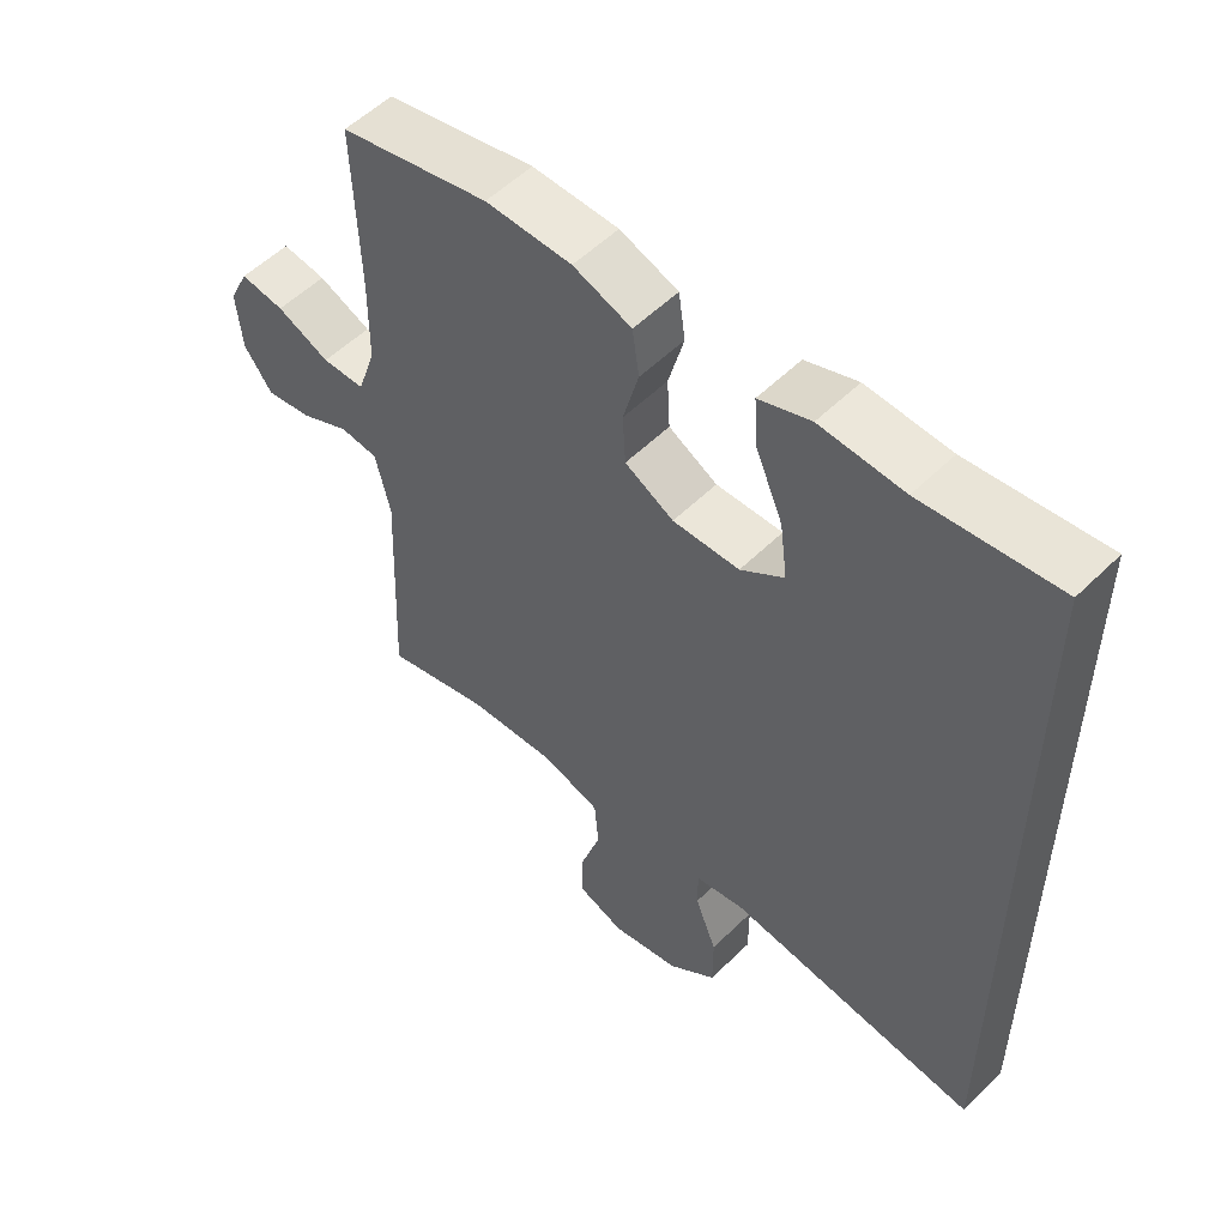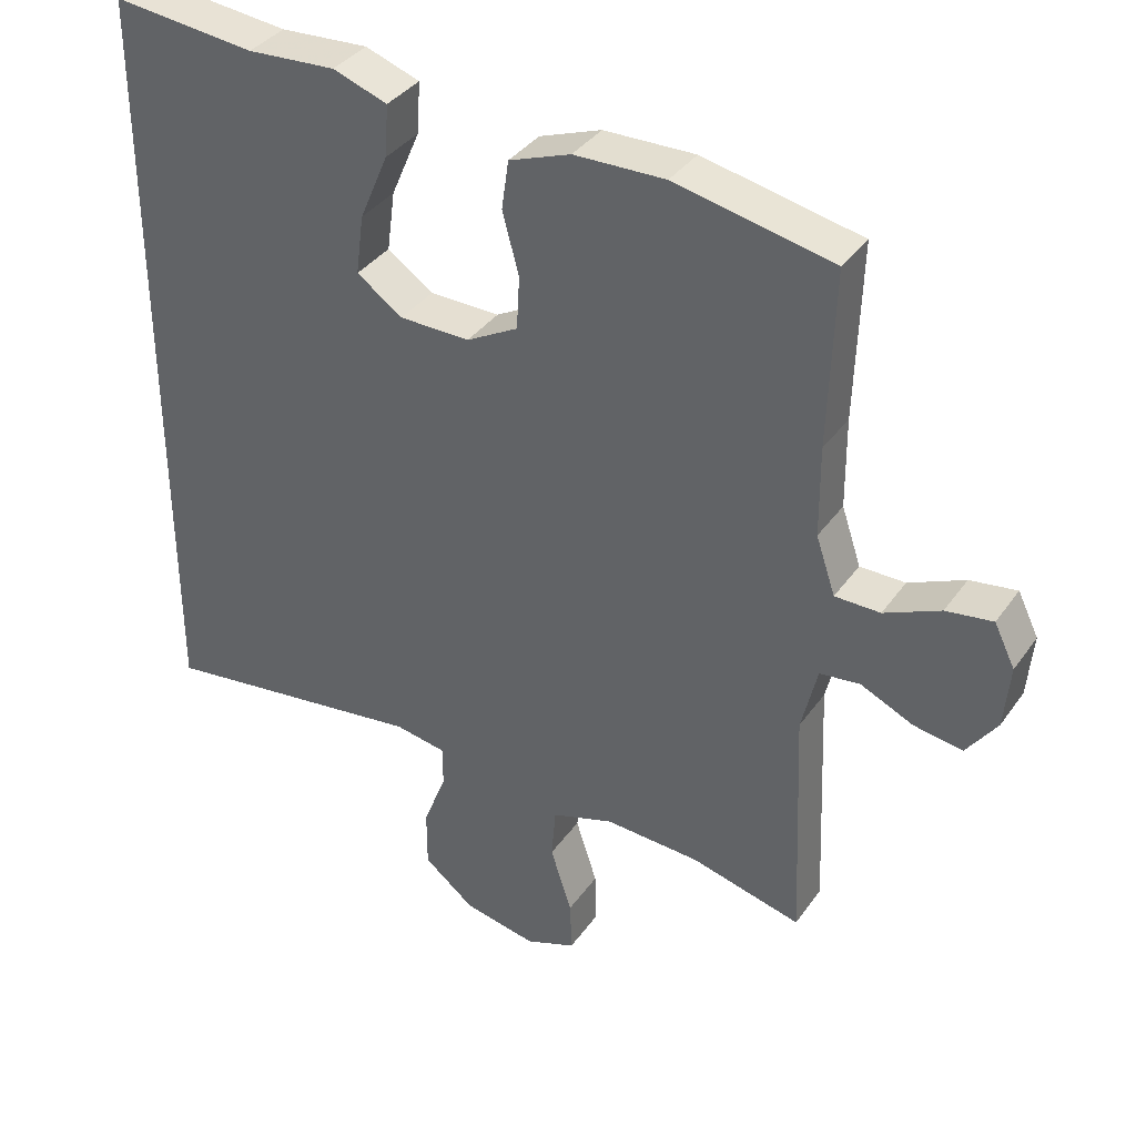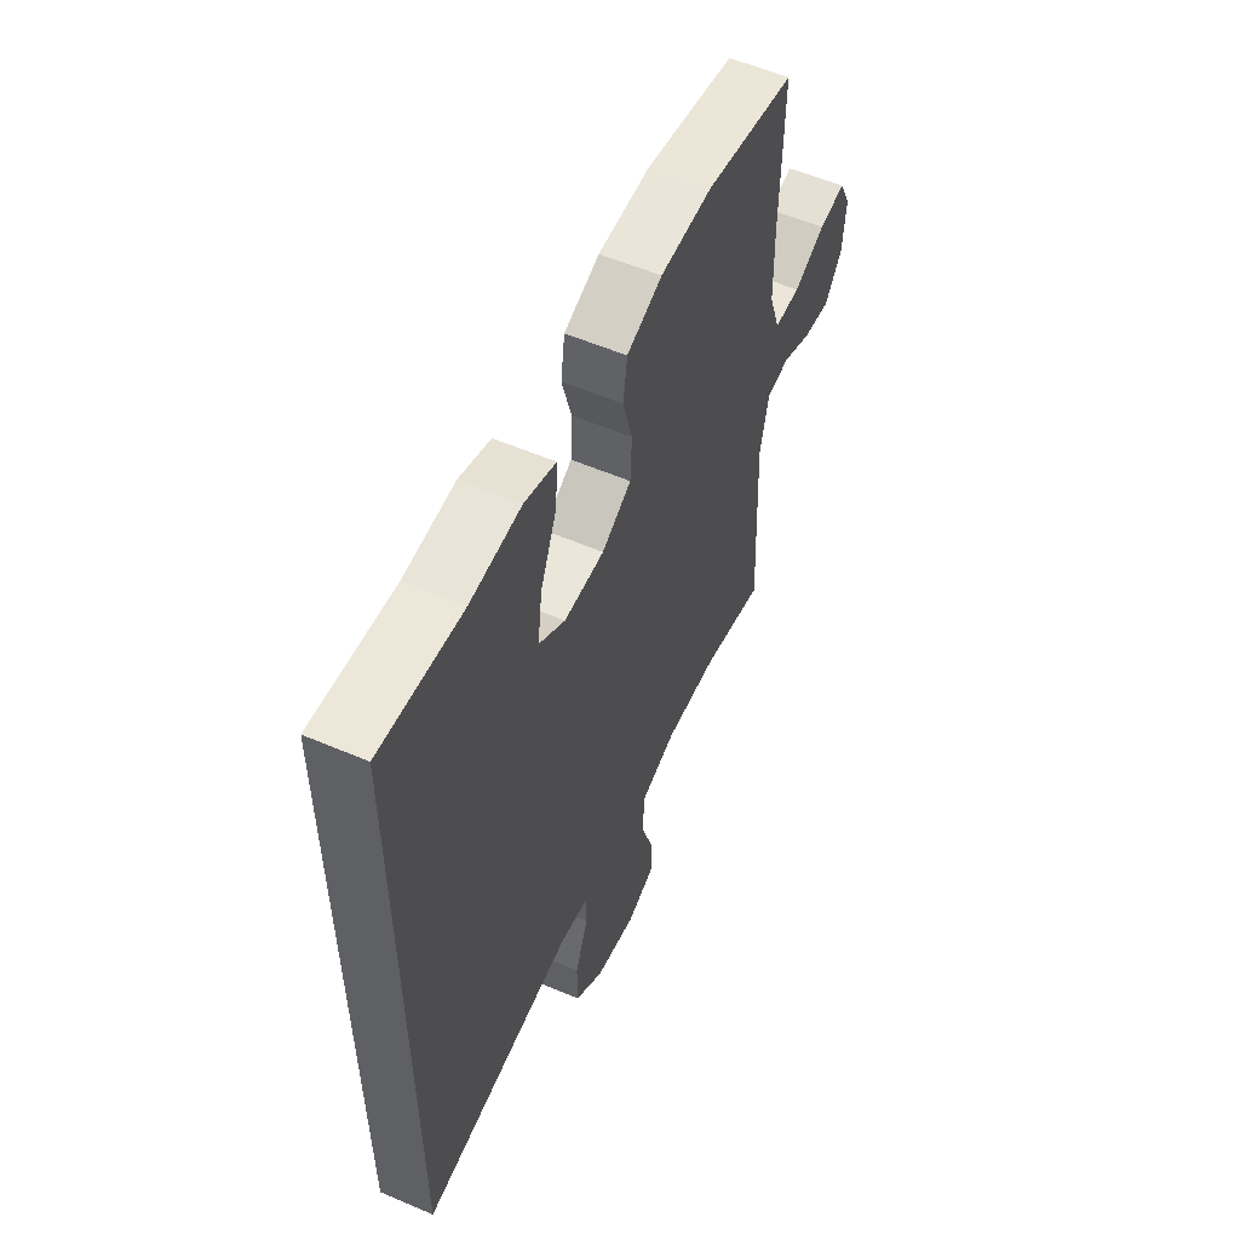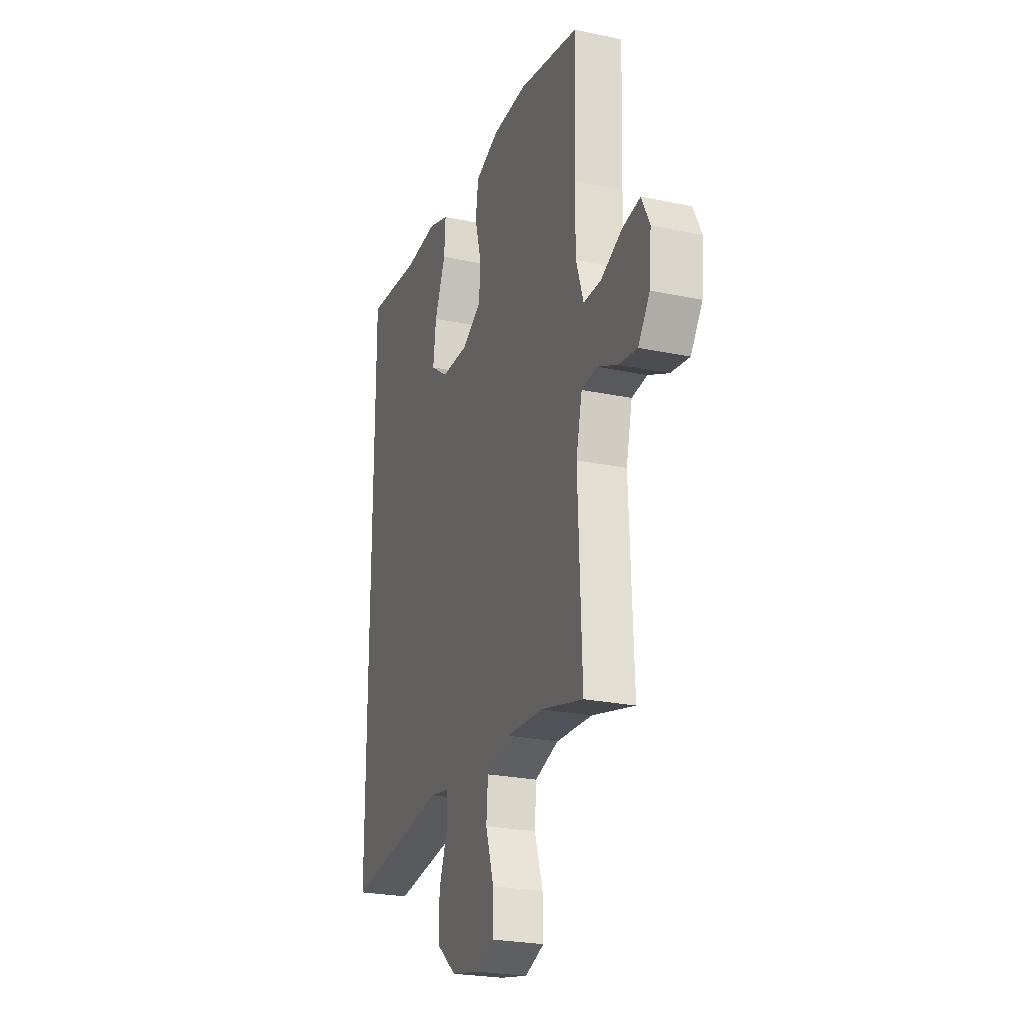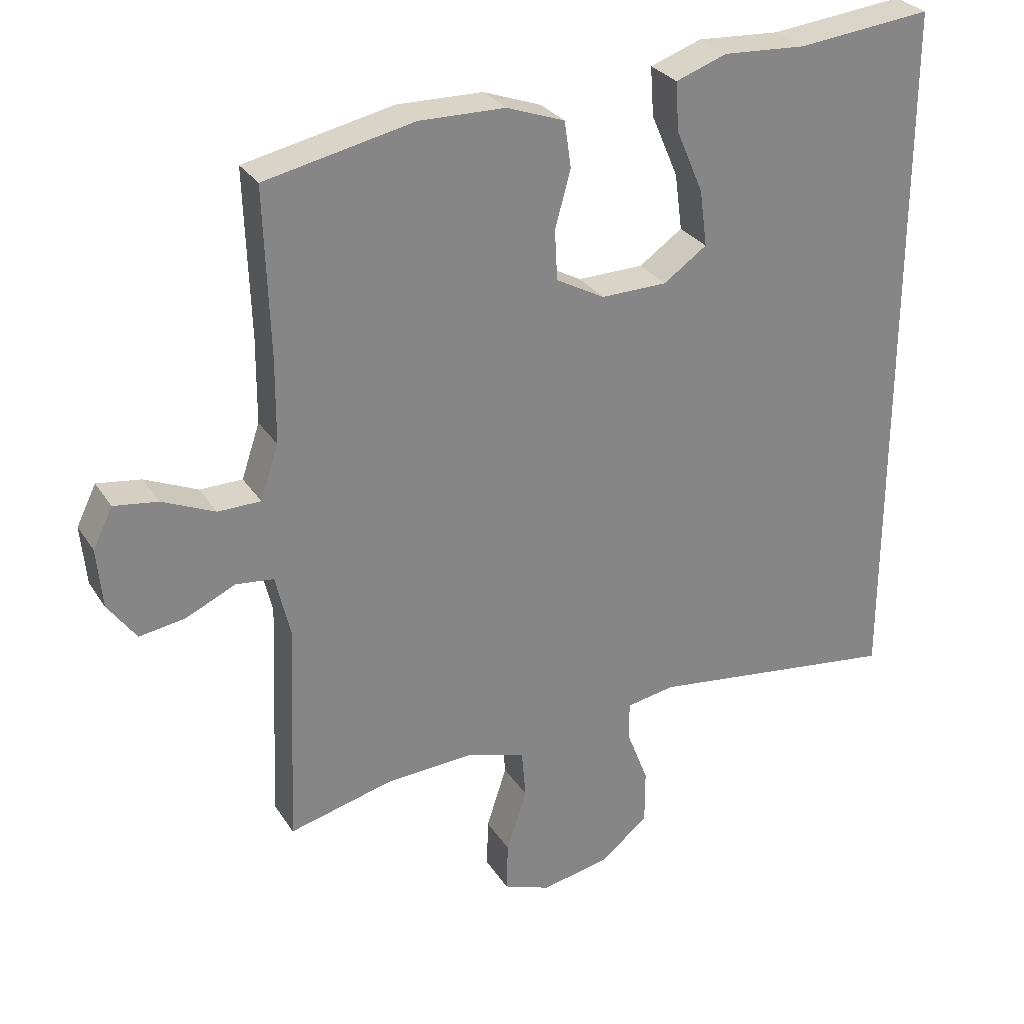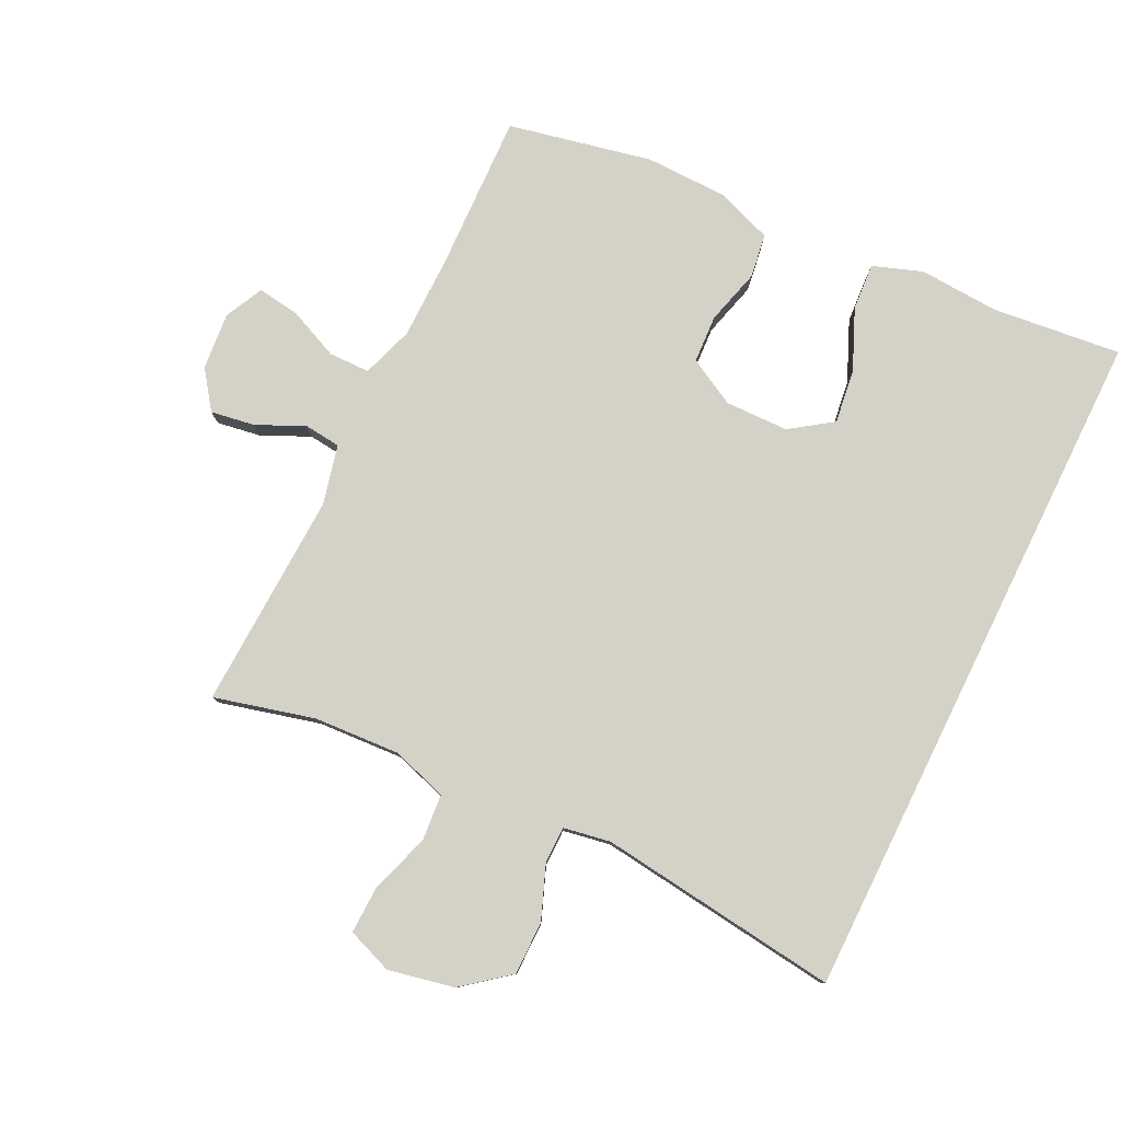
<metadata>
{"format":"obj","ext":"obj","renderer":"f3d","projection":"perspective","resolution":1024,"background":"white","views":[{"elev":54.2,"azim":-136.1,"up":"+Z"},{"elev":36.5,"azim":30.7,"up":"+Z"},{"elev":56.7,"azim":-66.0,"up":"+Z"},{"elev":-24.7,"azim":71.0,"up":"+Z"},{"elev":28.6,"azim":153.7,"up":"+Z"},{"elev":79.8,"azim":-153.8,"up":"+Y"}]}
</metadata>
<code>
v 0.5 0.07 -0.5
v 0.346 0.07 -0.46
v 0.214 0.07 -0.452
v 0.128 0.07 -0.479
v 0.122 0.07 -0.551
v 0.152 0.07 -0.643
v 0.154 0.07 -0.716
v 0.084 0.07 -0.742
v -0.017 0.07 -0.721
v -0.088 0.07 -0.664
v -0.088 0.07 -0.582
v -0.056 0.07 -0.5
v -0.056 0.07 -0.443
v -0.128 0.07 -0.43
v -0.5 0.07 -0.476
v -0.5 0.07 0.585
v -0.301 0.07 0.563
v -0.178 0.07 0.57
v -0.102 0.07 0.543
v -0.107 0.07 0.471
v -0.147 0.07 0.378
v -0.158 0.07 0.295
v -0.094 0.07 0.25
v 0.004 0.07 0.248
v 0.076 0.07 0.287
v 0.08 0.07 0.361
v 0.057 0.07 0.446
v 0.067 0.07 0.514
v 0.153 0.07 0.545
v 0.28 0.07 0.547
v 0.5 0.07 0.5
v 0.492 0.07 0.255
v 0.493 0.07 0.13
v 0.52 0.07 0.05
v 0.583 0.07 0.049
v 0.661 0.07 0.083
v 0.726 0.07 0.092
v 0.755 0.07 0.033
v 0.747 0.07 -0.055
v 0.705 0.07 -0.113
v 0.637 0.07 -0.102
v 0.564 0.07 -0.068
v 0.508 0.07 -0.074
v 0.486 0.07 -0.166
v 0.5 0 -0.5
v 0.346 0 -0.46
v 0.214 0 -0.452
v 0.128 0 -0.479
v 0.122 0 -0.551
v 0.152 0 -0.643
v 0.154 0 -0.716
v 0.084 0 -0.742
v -0.017 0 -0.721
v -0.088 0 -0.664
v -0.088 0 -0.582
v -0.056 0 -0.5
v -0.056 0 -0.443
v -0.128 0 -0.43
v -0.5 0 -0.476
v -0.5 0 0.585
v -0.301 0 0.563
v -0.178 0 0.57
v -0.102 0 0.543
v -0.107 0 0.471
v -0.147 0 0.378
v -0.158 0 0.295
v -0.094 0 0.25
v 0.004 0 0.248
v 0.076 0 0.287
v 0.08 0 0.361
v 0.057 0 0.446
v 0.067 0 0.514
v 0.153 0 0.545
v 0.28 0 0.547
v 0.5 0 0.5
v 0.492 0 0.255
v 0.493 0 0.13
v 0.52 0 0.05
v 0.583 0 0.049
v 0.661 0 0.083
v 0.726 0 0.092
v 0.755 0 0.033
v 0.747 0 -0.055
v 0.705 0 -0.113
v 0.637 0 -0.102
v 0.564 0 -0.068
v 0.508 0 -0.074
v 0.486 0 -0.166
f 39 40 41 42
f 37 38 39 42
f 35 36 37 42
f 34 35 42 43
f 33 34 43 44
f 29 30 31 32
f 29 32 33 44
f 26 27 28 29
f 25 26 29 44
f 18 19 20 21
f 17 18 21 22
f 14 15 16 17
f 13 14 17 22
f 9 10 11 12
f 9 12 13
f 5 6 7 8
f 4 5 8 9
f 25 44 1 2
f 24 25 2 3
f 23 24 3 4
f 13 22 23
f 4 9 13 23
f 86 85 84 83
f 86 83 82 81
f 86 81 80 79
f 87 86 79 78
f 88 87 78 77
f 76 75 74 73
f 88 77 76 73
f 73 72 71 70
f 88 73 70 69
f 65 64 63 62
f 66 65 62 61
f 61 60 59 58
f 66 61 58 57
f 56 55 54 53
f 57 56 53
f 52 51 50 49
f 53 52 49 48
f 46 45 88 69
f 47 46 69 68
f 48 47 68 67
f 67 66 57
f 67 57 53 48
f 1 45 46 2
f 2 46 47 3
f 3 47 48 4
f 4 48 49 5
f 5 49 50 6
f 6 50 51 7
f 7 51 52 8
f 8 52 53 9
f 9 53 54 10
f 10 54 55 11
f 11 55 56 12
f 12 56 57 13
f 13 57 58 14
f 14 58 59 15
f 15 59 60 16
f 16 60 61 17
f 17 61 62 18
f 18 62 63 19
f 19 63 64 20
f 20 64 65 21
f 21 65 66 22
f 22 66 67 23
f 23 67 68 24
f 24 68 69 25
f 25 69 70 26
f 26 70 71 27
f 27 71 72 28
f 28 72 73 29
f 29 73 74 30
f 30 74 75 31
f 31 75 76 32
f 32 76 77 33
f 33 77 78 34
f 34 78 79 35
f 35 79 80 36
f 36 80 81 37
f 37 81 82 38
f 38 82 83 39
f 39 83 84 40
f 40 84 85 41
f 41 85 86 42
f 42 86 87 43
f 43 87 88 44
f 44 88 45 1

</code>
